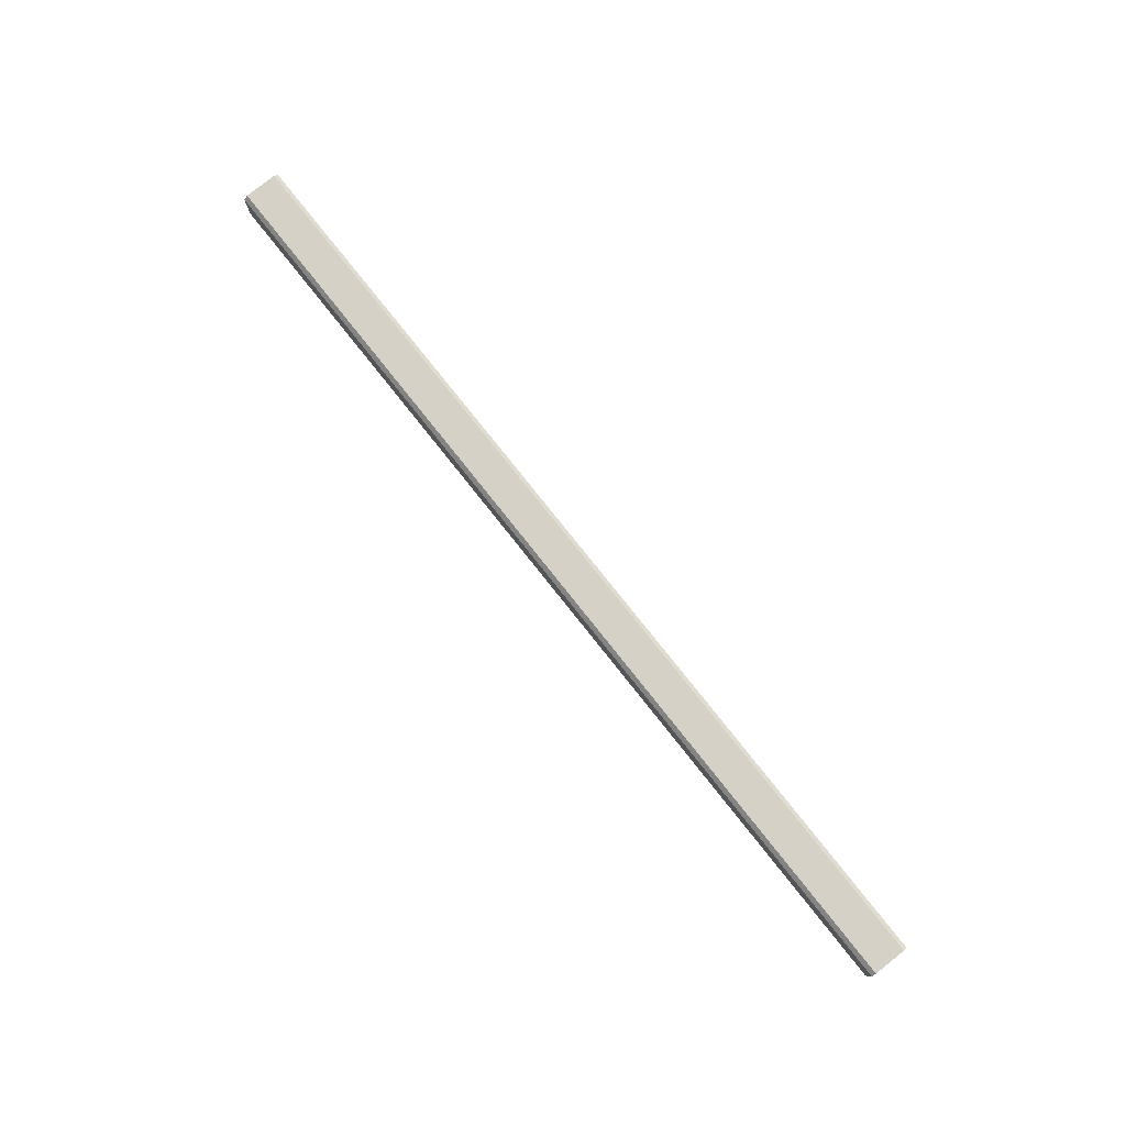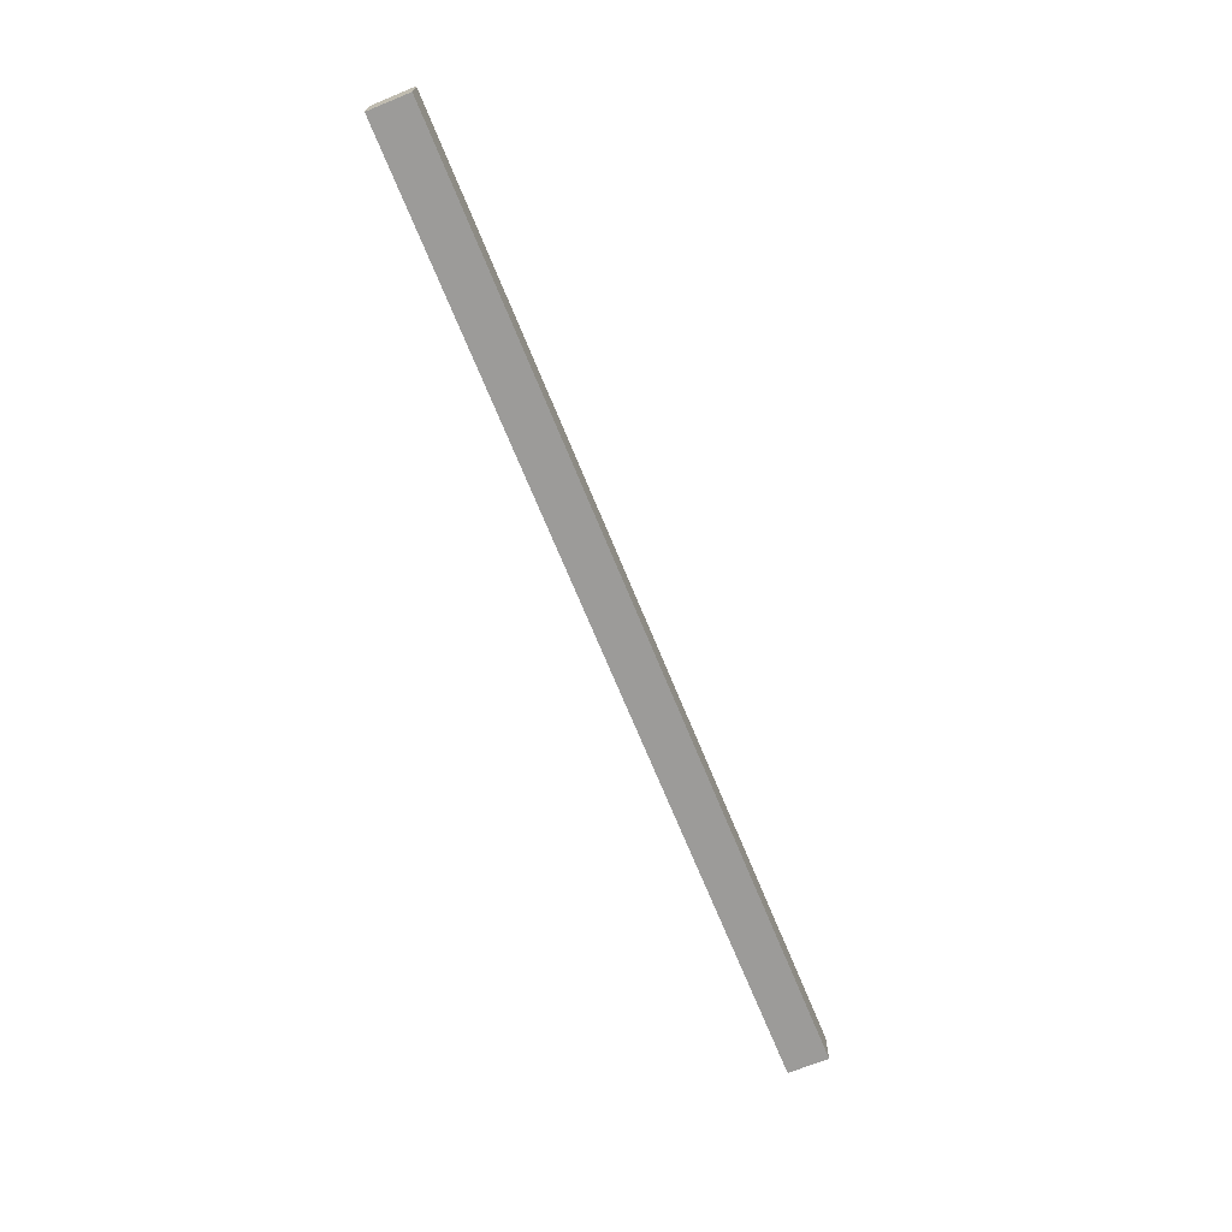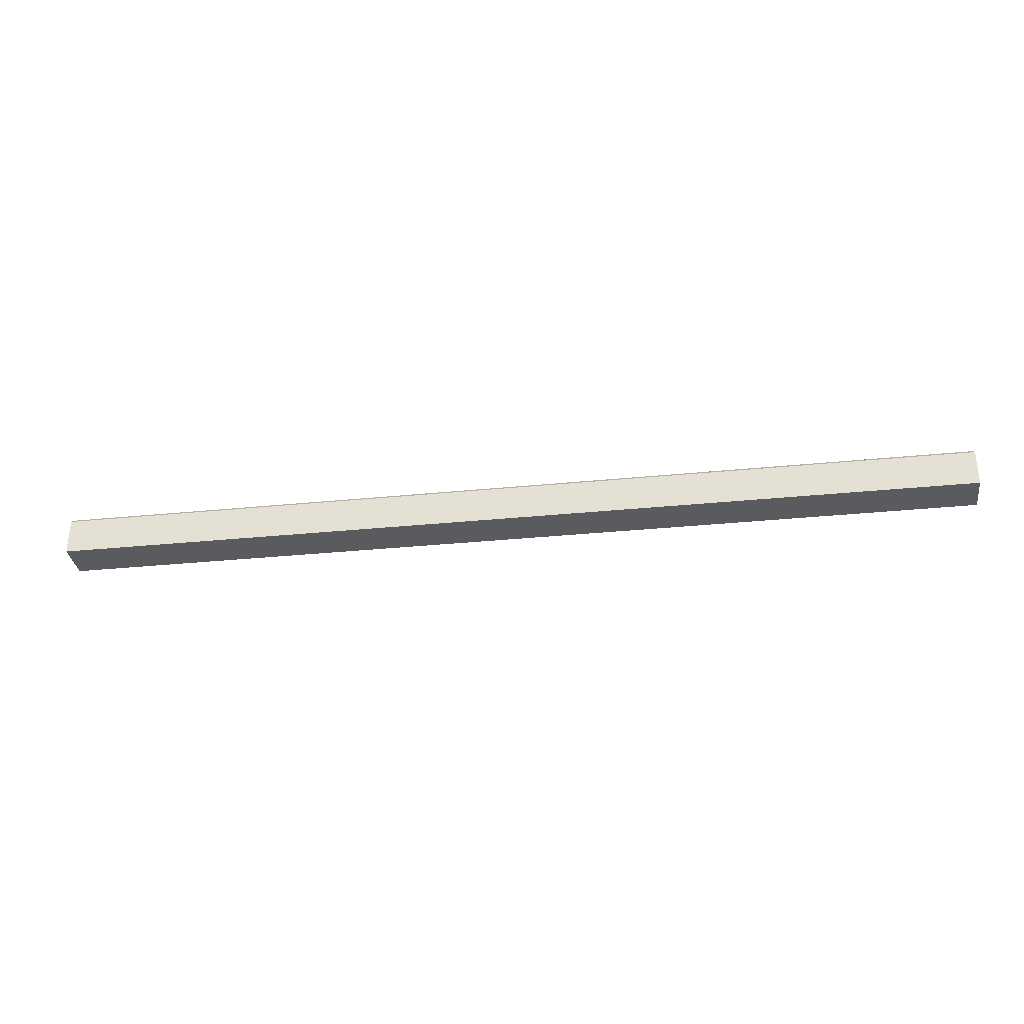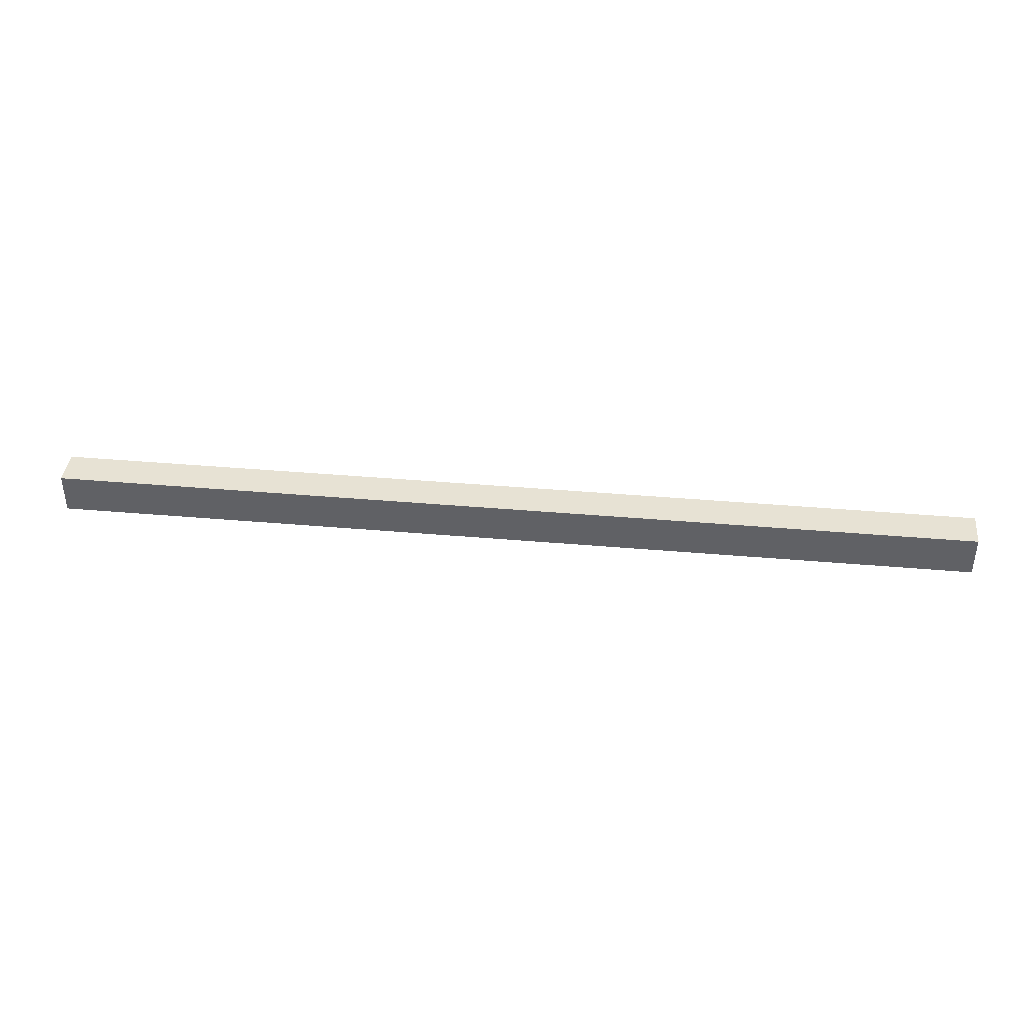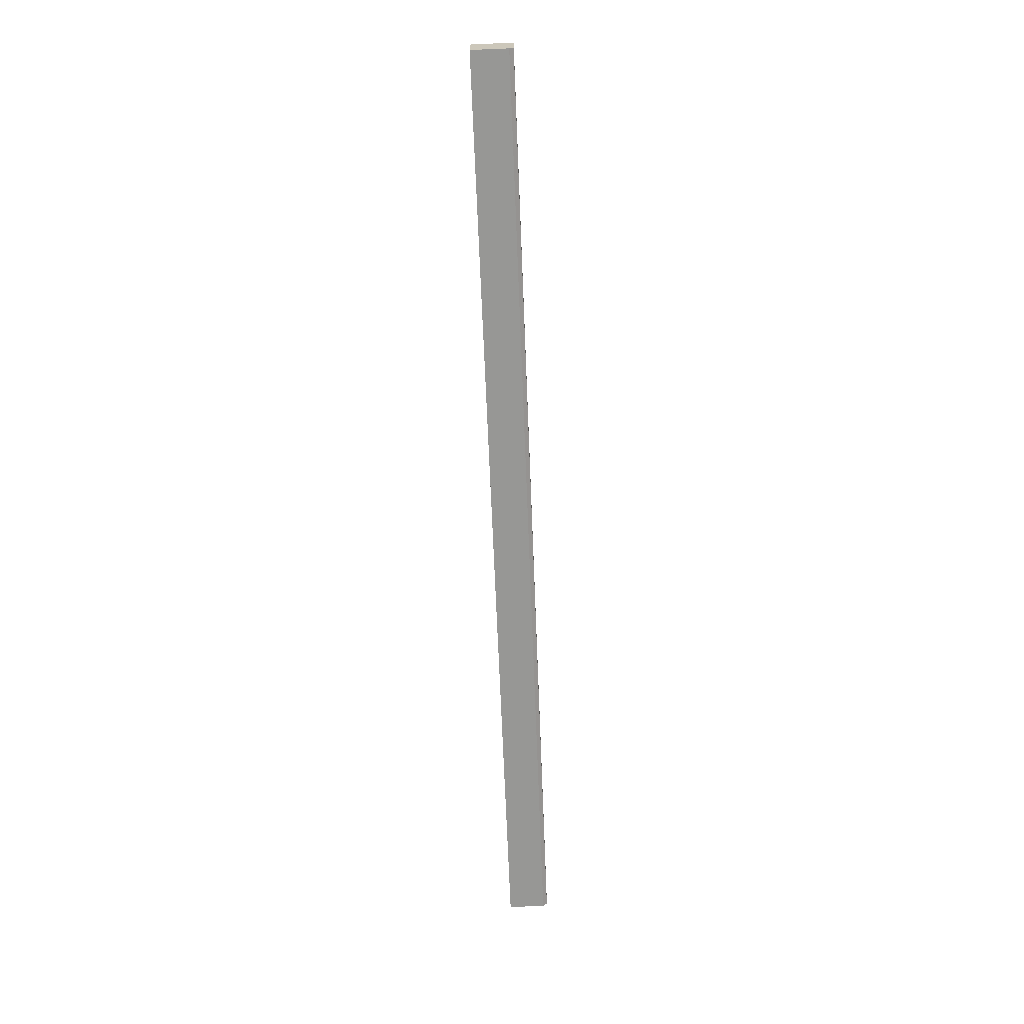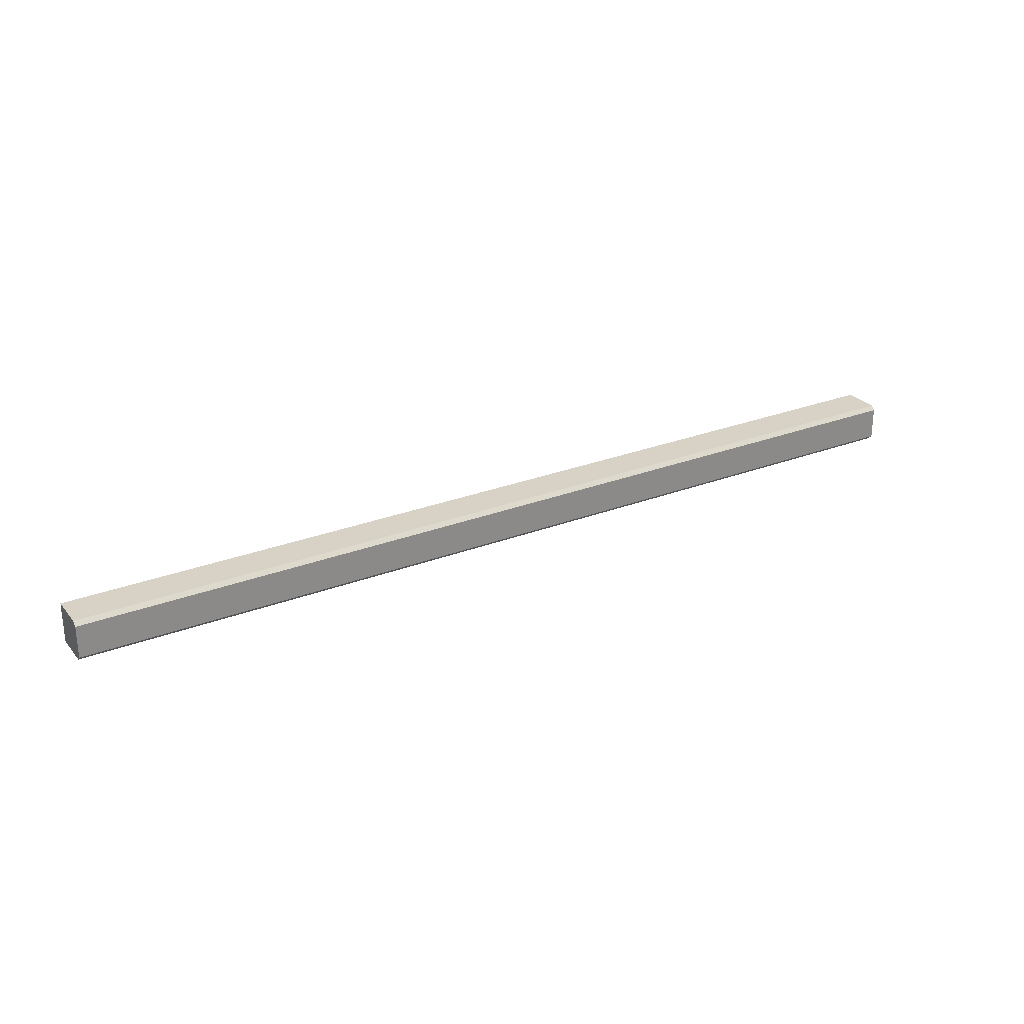
<metadata>
{"format":"obj","ext":"obj","renderer":"f3d","projection":"perspective","resolution":1024,"background":"white","views":[{"elev":79.0,"azim":51.5,"up":"+Y"},{"elev":-69.7,"azim":-67.8,"up":"+Y"},{"elev":-32.6,"azim":-172.0,"up":"+Y"},{"elev":39.7,"azim":6.2,"up":"+Z"},{"elev":-68.1,"azim":92.3,"up":"+Z"},{"elev":27.2,"azim":149.2,"up":"+Z"}]}
</metadata>
<code>
v -11.52 -0.5 0.5
v 11.52 -0.5 0.5
v -11.52 -0.3 0.5
v 11.52 -0.3 0.5
v -11.52 -0.1 0.5
v 11.52 -0.1 0.5
v -11.52 0.1 0.5
v 11.52 0.1 0.5
v -11.52 0.3 0.5
v 11.52 0.3 0.5
v -11.52 0.3 -0.5
v 11.52 0.3 -0.5
v -11.52 0.1 -0.5
v 11.52 0.1 -0.5
v -11.52 -0.1 -0.5
v 11.52 -0.1 -0.5
v -11.52 -0.3 -0.5
v 11.52 -0.3 -0.5
v -11.52 -0.5 -0.5
v 11.52 -0.5 -0.5
v -11.52 0.5 0.4
v -11.52 0.4 0.5
v 11.52 0.5 0.4
v 11.52 0.4 0.5
v -11.52 0.4 -0.5
v -11.52 0.5 -0.4
v 11.52 0.4 -0.5
v 11.52 0.5 -0.4
f 1 2 4 3
f 3 4 6 5
f 5 6 8 7
f 7 8 10 9
f 9 10 24 22
f 21 23 28 26
f 25 27 12 11
f 11 12 14 13
f 13 14 16 15
f 15 16 18 17
f 17 18 20 19
f 19 20 2 1
f 2 20 18 4
f 4 18 16 6
f 6 16 14 8
f 8 14 12 10
f 10 12 27 28 23 24
f 19 1 3 17
f 17 3 5 15
f 15 5 7 13
f 13 7 9 11
f 11 9 22 21 26 25
f 21 22 24 23
f 25 26 28 27

</code>
